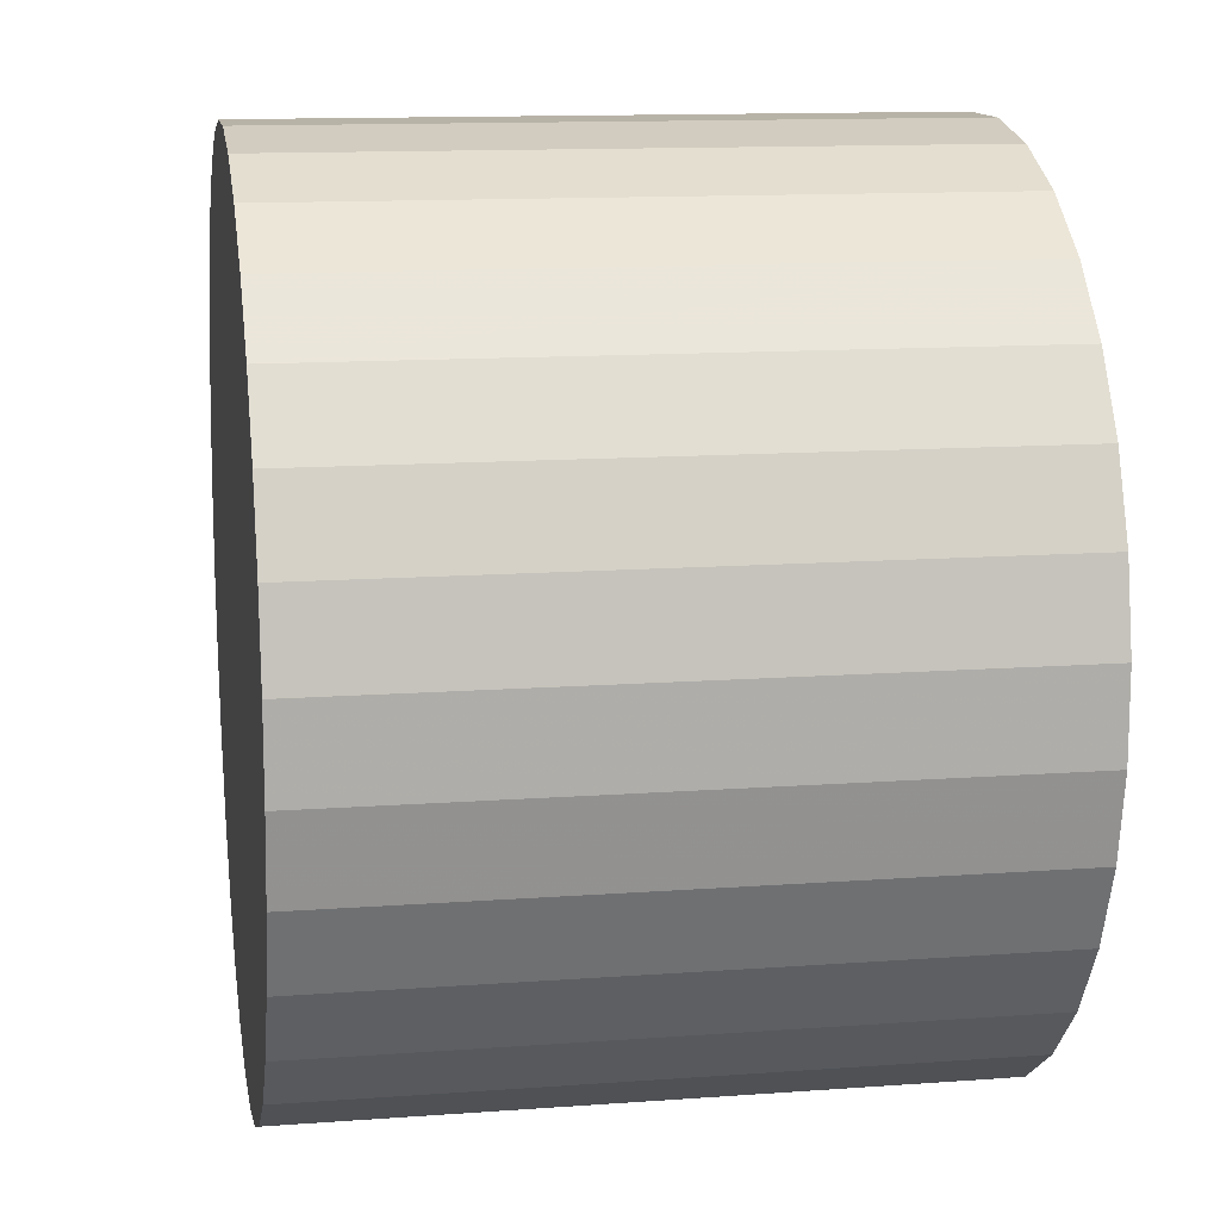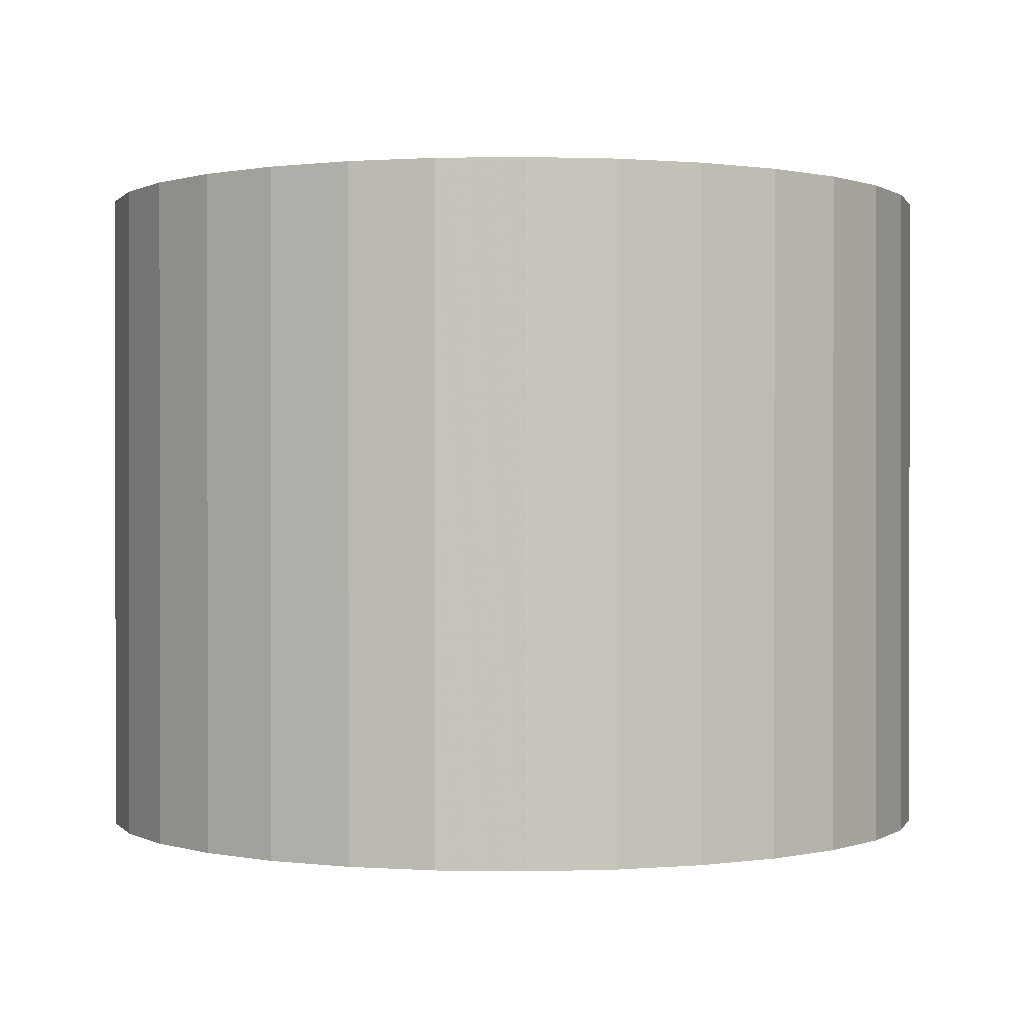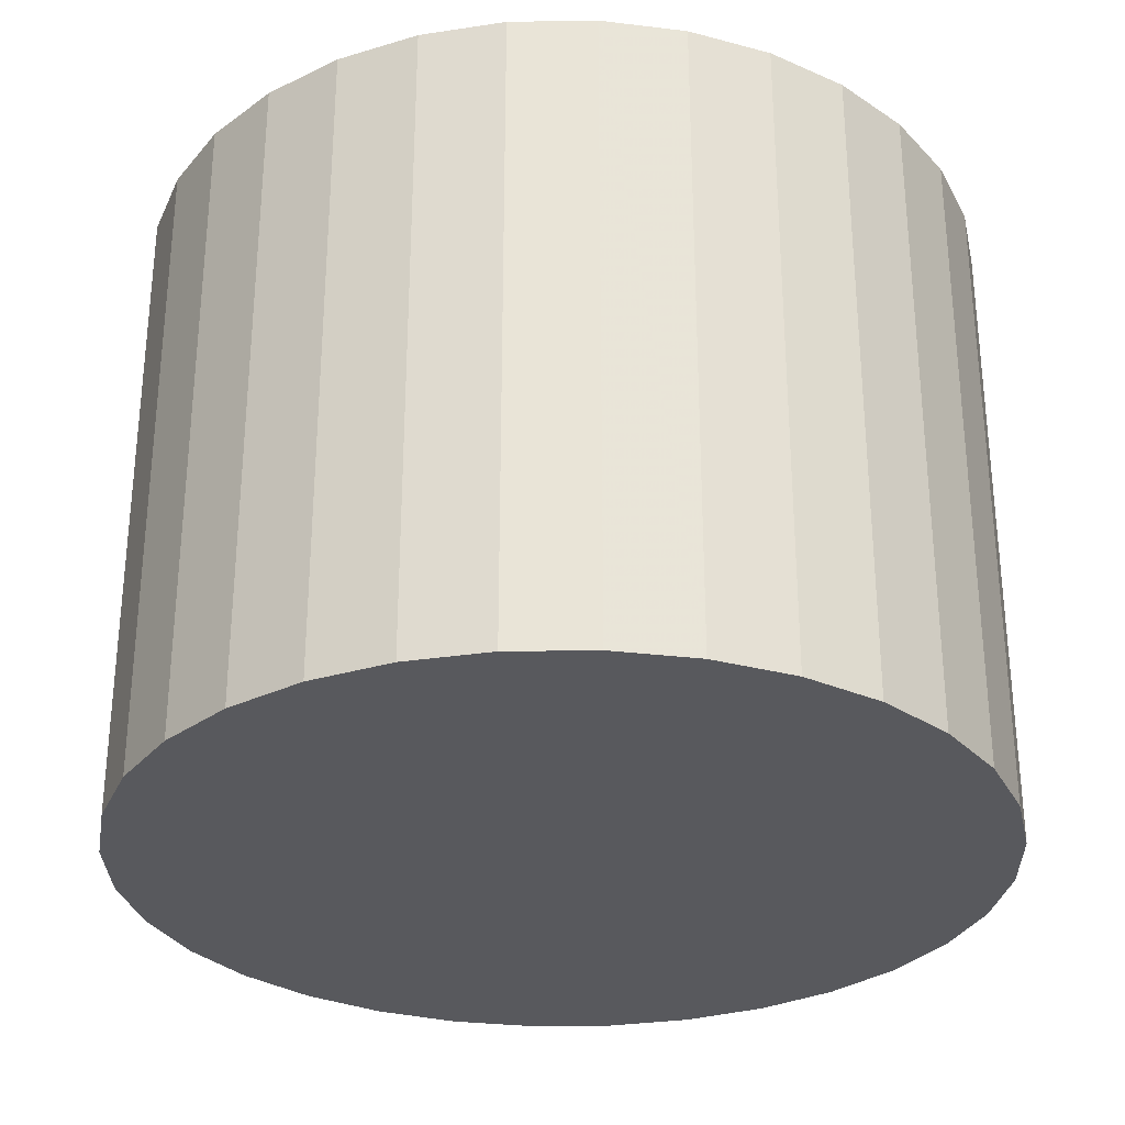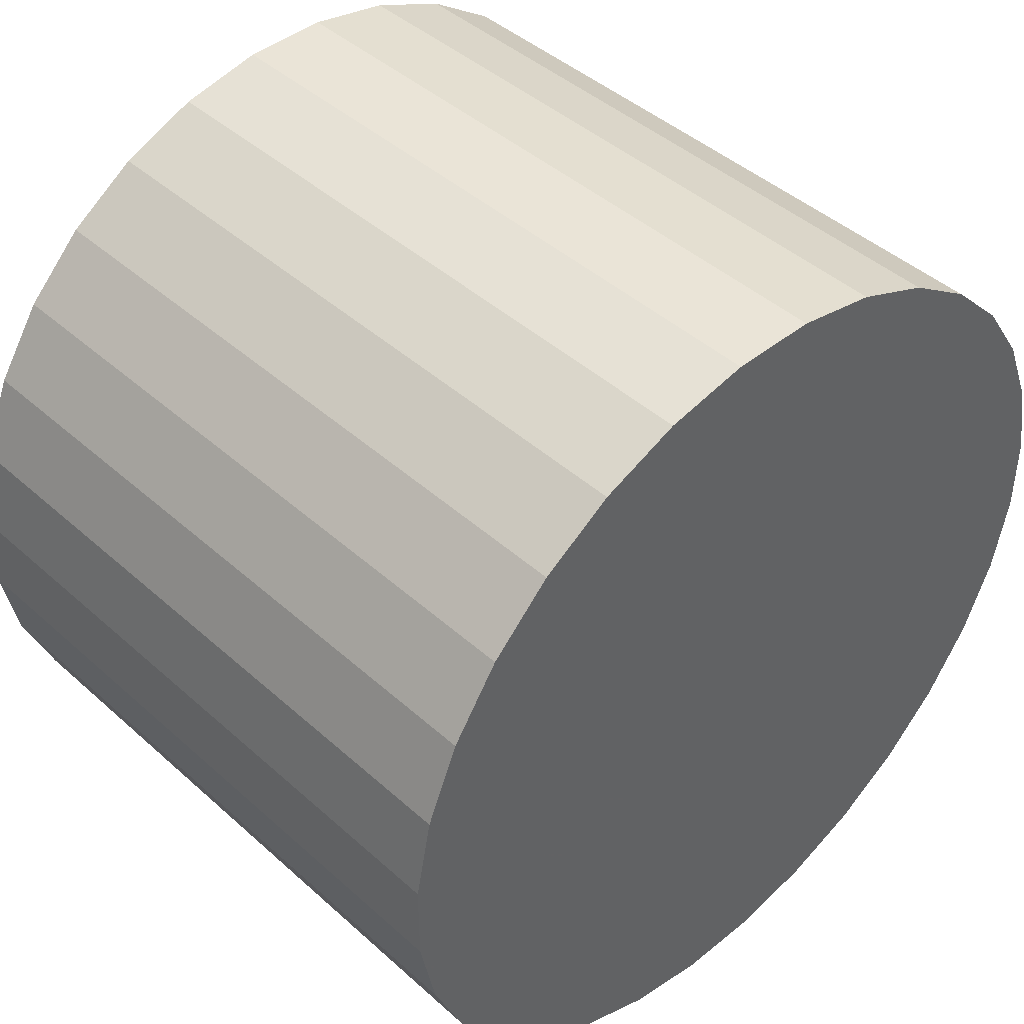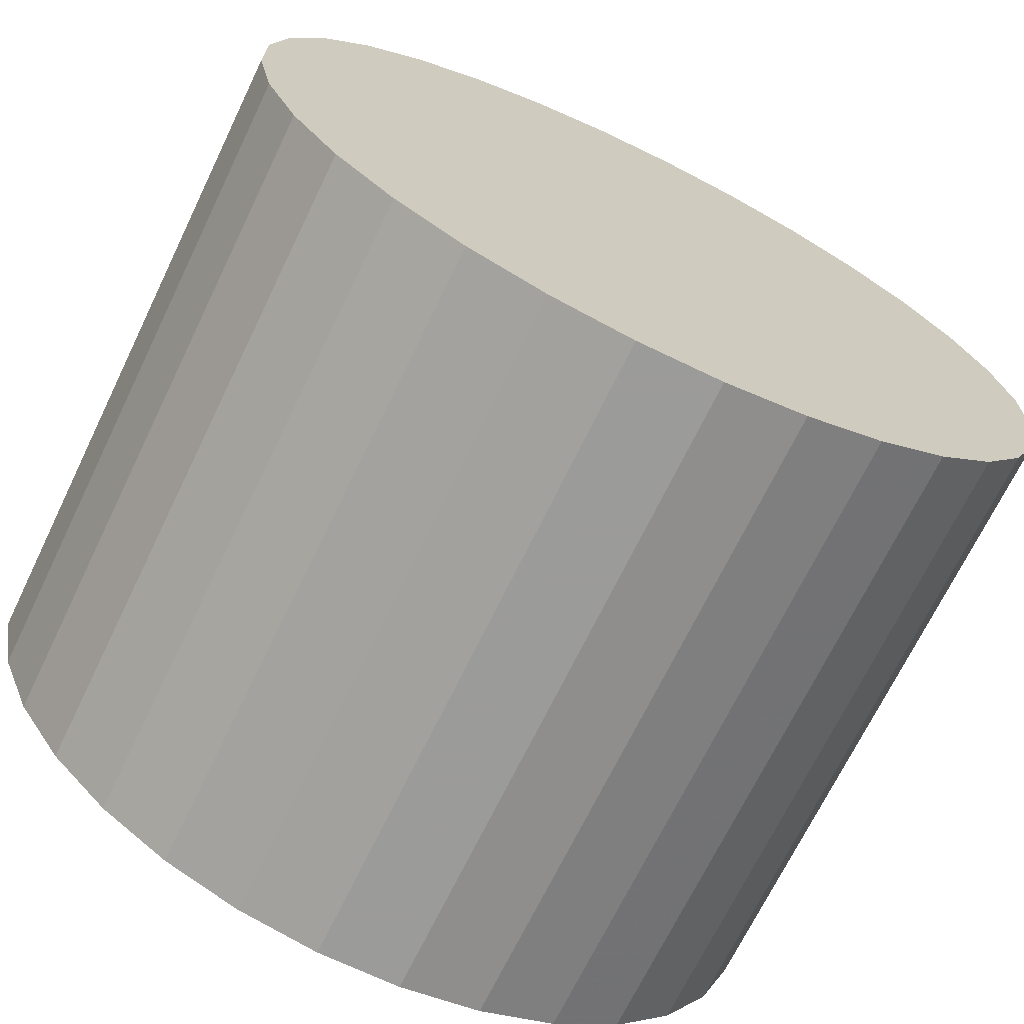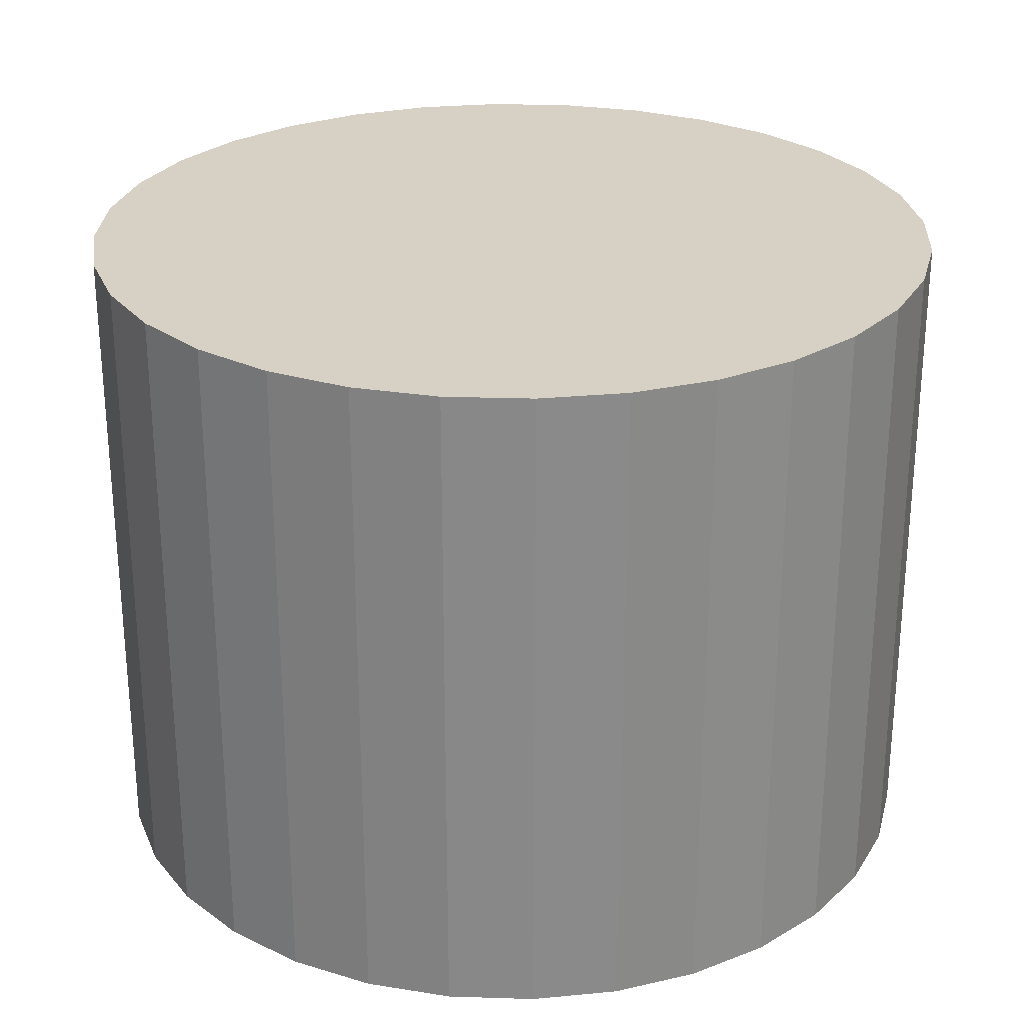
<metadata>
{"format":"obj","ext":"obj","renderer":"f3d","projection":"perspective","resolution":1024,"background":"white","views":[{"elev":12.8,"azim":80.3,"up":"+Y"},{"elev":0.3,"azim":-74.9,"up":"+Z"},{"elev":-30.0,"azim":80.0,"up":"+Z"},{"elev":43.8,"azim":136.4,"up":"+Y"},{"elev":-69.6,"azim":154.2,"up":"+Y"},{"elev":26.8,"azim":-132.2,"up":"+Z"}]}
</metadata>
<code>
v 0 0 0.03266
v 0.04092 0.01241 0.03266
v 0.04092 0.01241 -0.03266
v 0 0 -0.03266
v 0.04256 0.004191 0.03266
v 0.04256 0.004191 -0.03266
v 0.04256 -0.004191 0.03266
v 0.04256 -0.004191 -0.03266
v 0.04092 -0.01241 0.03266
v 0.04092 -0.01241 -0.03266
v 0.03771 -0.02016 0.03266
v 0.03771 -0.02016 -0.03266
v 0.03305 -0.02713 0.03266
v 0.03305 -0.02713 -0.03266
v 0.02713 -0.03305 0.03266
v 0.02713 -0.03305 -0.03266
v 0.02016 -0.03771 0.03266
v 0.02016 -0.03771 -0.03266
v 0.01241 -0.04092 0.03266
v 0.01241 -0.04092 -0.03266
v 0.004191 -0.04256 0.03266
v 0.004191 -0.04256 -0.03266
v -0.004191 -0.04256 0.03266
v -0.004191 -0.04256 -0.03266
v -0.01241 -0.04092 0.03266
v -0.01241 -0.04092 -0.03266
v -0.02016 -0.03771 0.03266
v -0.02016 -0.03771 -0.03266
v -0.02713 -0.03305 0.03266
v -0.02713 -0.03305 -0.03266
v -0.03305 -0.02713 0.03266
v -0.03305 -0.02713 -0.03266
v -0.03771 -0.02016 0.03266
v -0.03771 -0.02016 -0.03266
v -0.04092 -0.01241 0.03266
v -0.04092 -0.01241 -0.03266
v -0.04256 -0.004191 0.03266
v -0.04256 -0.004191 -0.03266
v -0.04256 0.004191 0.03266
v -0.04256 0.004191 -0.03266
v -0.04092 0.01241 0.03266
v -0.04092 0.01241 -0.03266
v -0.03771 0.02016 0.03266
v -0.03771 0.02016 -0.03266
v -0.03305 0.02713 0.03266
v -0.03305 0.02713 -0.03266
v -0.02713 0.03305 0.03266
v -0.02713 0.03305 -0.03266
v -0.02016 0.03771 0.03266
v -0.02016 0.03771 -0.03266
v -0.01241 0.04092 0.03266
v -0.01241 0.04092 -0.03266
v -0.004191 0.04256 0.03266
v -0.004191 0.04256 -0.03266
v 0.004191 0.04256 0.03266
v 0.004191 0.04256 -0.03266
v 0.01241 0.04092 0.03266
v 0.01241 0.04092 -0.03266
v 0.02016 0.03771 0.03266
v 0.02016 0.03771 -0.03266
v 0.02713 0.03305 0.03266
v 0.02713 0.03305 -0.03266
v 0.03305 0.02713 0.03266
v 0.03305 0.02713 -0.03266
v 0.03771 0.02016 0.03266
v 0.03771 0.02016 -0.03266
f 2 1 5
f 2 5 3
f 3 5 6
f 3 6 4
f 5 1 7
f 5 7 6
f 6 7 8
f 6 8 4
f 7 1 9
f 7 9 8
f 8 9 10
f 8 10 4
f 9 1 11
f 9 11 10
f 10 11 12
f 10 12 4
f 11 1 13
f 11 13 12
f 12 13 14
f 12 14 4
f 13 1 15
f 13 15 14
f 14 15 16
f 14 16 4
f 15 1 17
f 15 17 16
f 16 17 18
f 16 18 4
f 17 1 19
f 17 19 18
f 18 19 20
f 18 20 4
f 19 1 21
f 19 21 20
f 20 21 22
f 20 22 4
f 21 1 23
f 21 23 22
f 22 23 24
f 22 24 4
f 23 1 25
f 23 25 24
f 24 25 26
f 24 26 4
f 25 1 27
f 25 27 26
f 26 27 28
f 26 28 4
f 27 1 29
f 27 29 28
f 28 29 30
f 28 30 4
f 29 1 31
f 29 31 30
f 30 31 32
f 30 32 4
f 31 1 33
f 31 33 32
f 32 33 34
f 32 34 4
f 33 1 35
f 33 35 34
f 34 35 36
f 34 36 4
f 35 1 37
f 35 37 36
f 36 37 38
f 36 38 4
f 37 1 39
f 37 39 38
f 38 39 40
f 38 40 4
f 39 1 41
f 39 41 40
f 40 41 42
f 40 42 4
f 41 1 43
f 41 43 42
f 42 43 44
f 42 44 4
f 43 1 45
f 43 45 44
f 44 45 46
f 44 46 4
f 45 1 47
f 45 47 46
f 46 47 48
f 46 48 4
f 47 1 49
f 47 49 48
f 48 49 50
f 48 50 4
f 49 1 51
f 49 51 50
f 50 51 52
f 50 52 4
f 51 1 53
f 51 53 52
f 52 53 54
f 52 54 4
f 53 1 55
f 53 55 54
f 54 55 56
f 54 56 4
f 55 1 57
f 55 57 56
f 56 57 58
f 56 58 4
f 57 1 59
f 57 59 58
f 58 59 60
f 58 60 4
f 59 1 61
f 59 61 60
f 60 61 62
f 60 62 4
f 61 1 63
f 61 63 62
f 62 63 64
f 62 64 4
f 63 1 65
f 63 65 64
f 64 65 66
f 64 66 4
f 65 1 2
f 65 2 66
f 66 2 3
f 66 3 4

</code>
